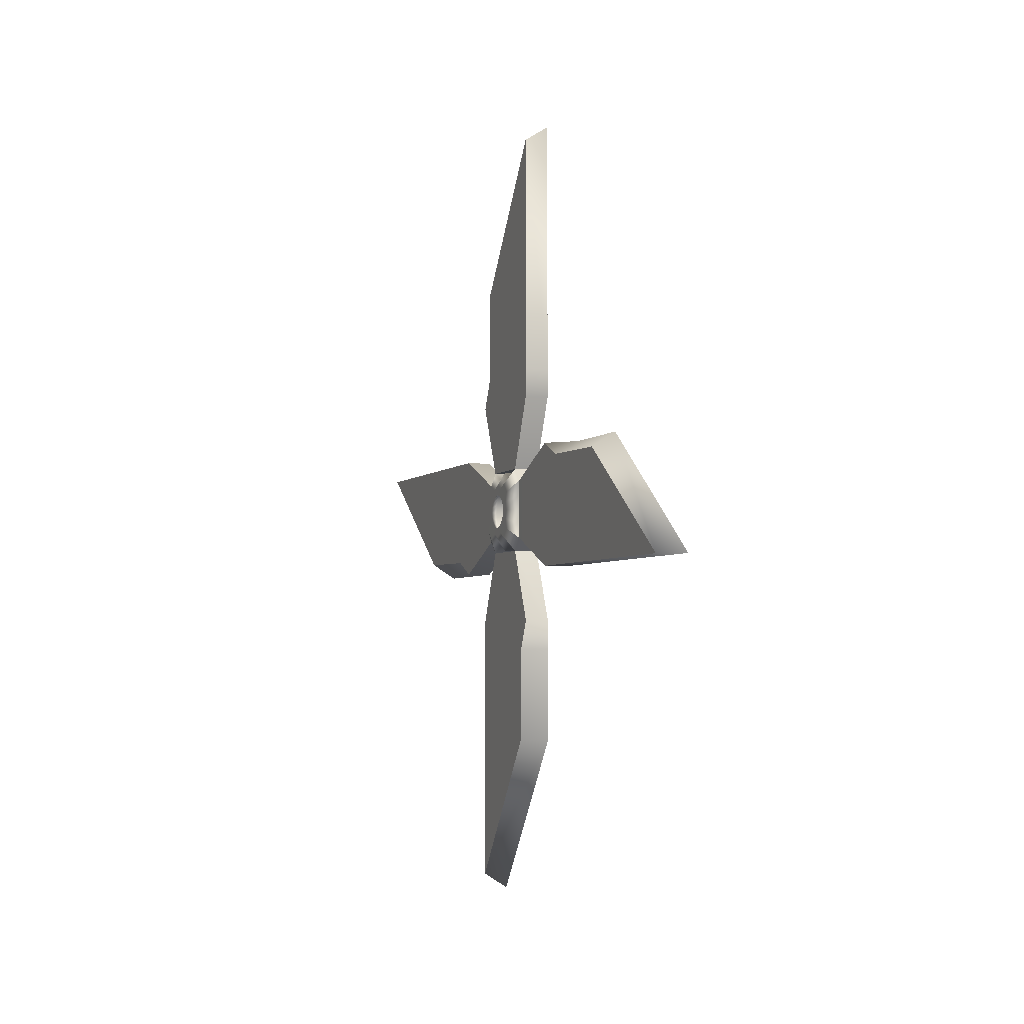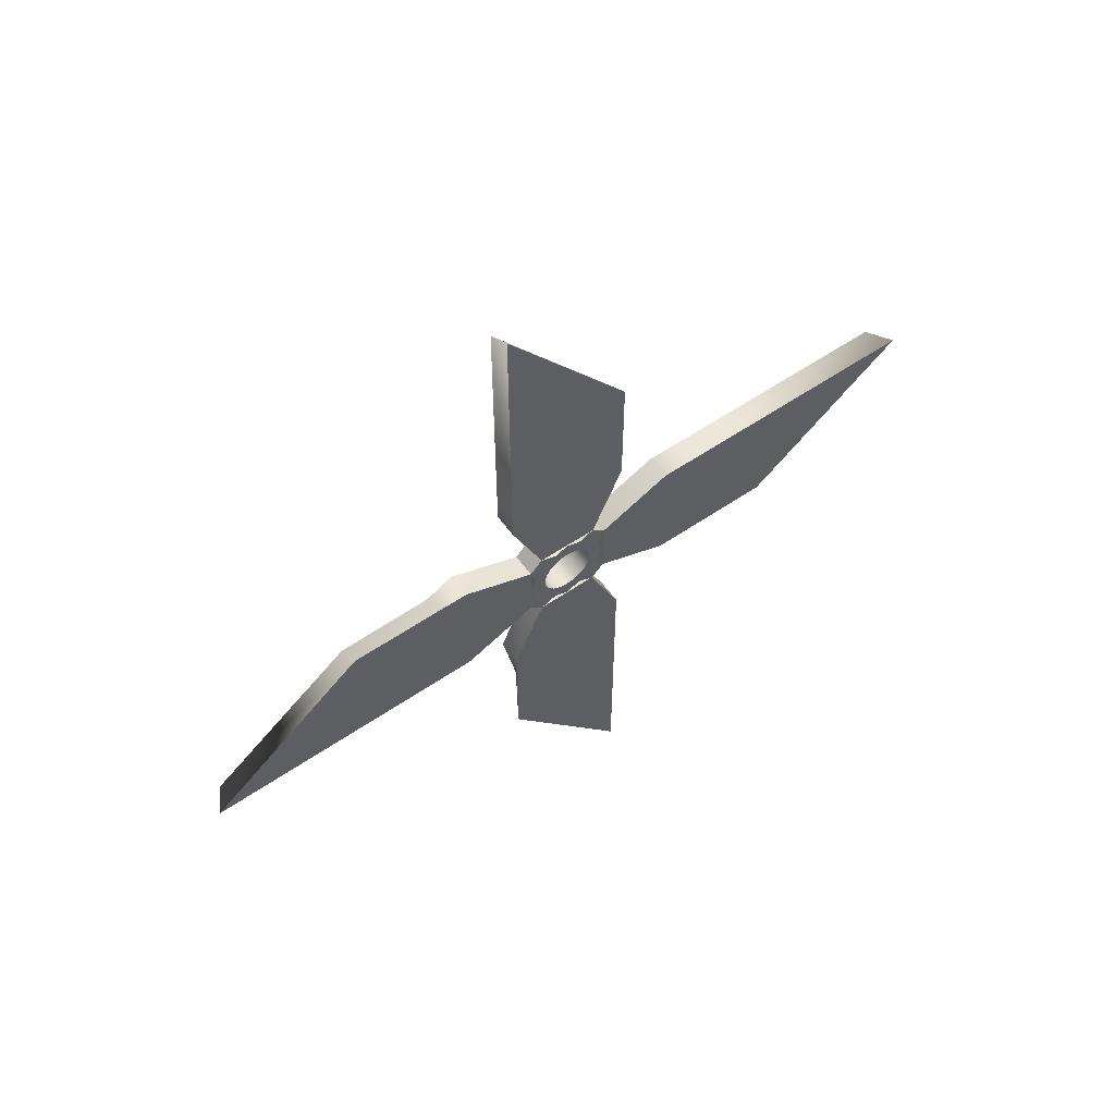
<metadata>
{"format":"obj","ext":"obj","renderer":"f3d","projection":"perspective","resolution":1024,"background":"white","views":[{"elev":-4.0,"azim":-20.4,"up":"+Z"},{"elev":57.5,"azim":54.6,"up":"+Z"}]}
</metadata>
<code>
v -0 0.7277 -0.2814
v -0 0.8707 -0.6111
v -0 0.6106 -0.8706
v -0 0.2814 -0.7277
v 0 -0.000303 -0.8479
v 0 -0.2814 -0.7277
v 0 -0.6106 -0.8706
v 0 -0.8707 -0.6102
v 0 -0.75 -0.2814
v 0 -0.8414 0
v 0 -0.75 0.2814
v 0 -0.8707 0.6111
v 0 -0.6102 0.8707
v 0 -0.2814 0.7277
v 0 -0.000303 0.8479
v -0 0.2814 0.7277
v -0 0.6111 0.8707
v -0 0.8707 0.6102
v -0 0.7277 0.2814
v -0 0.8476 0
v 0 -0.3152 -0.4338
v 0 -0.1657 -0.51
v -0 6e-06 -0.5362
v -0 0.1657 -0.51
v -0 0.3152 -0.4338
v -0 0.4338 -0.3152
v -0 0.51 -0.1657
v -0 0.5362 6e-06
v -0 0.51 0.1657
v -0 0.4338 0.3152
v -0 0.3152 0.4338
v -0 0.1657 0.51
v -0 6e-06 0.5362
v 0 -0.1657 0.51
v 0 -0.3152 0.4338
v 0 -0.4338 0.3152
v 0 -0.51 0.1657
v 0 -0.5362 6e-06
v 0 -0.51 -0.1657
v 0 -0.4338 -0.3152
v -0.49 0.7277 -0.2814
v -0.4914 0.8707 -0.6121
v -0.49 0.4338 -0.3152
v -0.49 0.51 -0.1657
v -0.4914 0.6106 -0.8706
v -0.49 0.3152 -0.4338
v -0.49 0.2814 -0.7277
v -0.49 0.1657 -0.51
v -0.49 -0.000303 -0.8479
v -0.49 6e-06 -0.5362
v -0.49 -0.2814 -0.7277
v -0.49 -0.1657 -0.51
v -0.4914 -0.6117 -0.8706
v -0.49 -0.3152 -0.4338
v -0.4914 -0.8707 -0.6102
v -0.49 -0.4338 -0.3152
v -0.49 -0.75 -0.2814
v -0.49 -0.51 -0.1657
v -0.49 -0.8414 0
v -0.49 -0.5362 6e-06
v -0.49 -0.75 0.2814
v -0.49 -0.51 0.1657
v -0.4914 -0.8707 0.6121
v -0.49 -0.4338 0.3152
v -0.4914 -0.6102 0.8707
v -0.49 -0.3152 0.4338
v -0.49 -0.2814 0.7277
v -0.49 -0.1657 0.51
v -0.49 -0.000303 0.8479
v -0.49 6e-06 0.5362
v -0.49 0.2814 0.7277
v -0.49 0.1657 0.51
v -0.4914 0.6121 0.8707
v -0.49 0.3152 0.4338
v -0.4914 0.8707 0.6102
v -0.49 0.4338 0.3152
v -0.49 0.7277 0.2814
v -0.49 0.51 0.1657
v -0.49 0.8476 0
v -0.49 0.5362 6e-06
v -0 2.944 -1.259
v -0 2.944 1.259
v -0 4.856 -1.259
v -0.4927 4.856 -0.9494
v -0.4927 2.944 -0.98
v -0.4927 2.944 1.259
v -0.4927 7.826 1.258
v -0 8.141 1.258
v -0 2.355 -1.259
v -0.4927 2.355 -1.262
v -0 2.355 1.259
v -0.4927 2.355 1.259
v 0 -1.258 -2.944
v -0 1.259 -2.944
v 0 -1.258 -4.856
v -0.4927 -0.9485 -4.856
v -0.4927 -0.9791 -2.944
v -0.4927 1.259 -2.944
v -0.4927 1.258 -7.826
v -0 1.258 -8.141
v 0 -1.258 -2.355
v -0.4927 -1.262 -2.355
v -0 1.259 -2.355
v -0.4927 1.259 -2.355
v 0 -2.944 1.259
v 0 -2.944 -1.259
v 0 -4.856 1.259
v -0.4927 -4.856 0.9494
v -0.4927 -2.944 0.98
v -0.4927 -2.944 -1.259
v -0.4927 -7.826 -1.258
v 0 -8.141 -1.258
v 0 -2.355 1.259
v -0.4927 -2.355 1.262
v 0 -2.355 -1.259
v -0.4927 -2.355 -1.259
v -0 1.259 2.944
v 0 -1.259 2.944
v -0 1.259 4.856
v -0.4927 0.9494 4.856
v -0.4927 0.98 2.944
v -0.4927 -1.259 2.944
v -0.4927 -1.258 7.826
v 0 -1.258 8.141
v -0 1.259 2.355
v -0.4927 1.262 2.355
v 0 -1.259 2.355
v -0.4927 -1.259 2.355
v -0.667 0.566 -0.3945
v -0.6657 0.2751 -0.1976
v -0.6657 0.4737 -0.1801
v -0.6657 0.3315 -0.1074
v -0.667 0.3935 -0.5659
v -0.6657 0.1981 -0.2747
v -0.6657 0.1801 -0.4737
v -0.6657 0.1079 -0.331
v -0.6657 -0.00018 -0.5507
v -0.6657 0.000231 -0.3481
v -0.6657 -0.1801 -0.4737
v -0.6657 -0.1074 -0.3311
v -0.667 -0.3942 -0.5659
v -0.6657 -0.1976 -0.2747
v -0.667 -0.5659 -0.3933
v -0.6657 -0.2747 -0.1977
v -0.6657 -0.4881 -0.1802
v -0.6657 -0.331 -0.1074
v -0.6657 -0.5465 1.5e-05
v -0.6657 -0.3481 0.000193
v -0.6657 -0.4881 0.1802
v -0.6657 -0.331 0.1078
v -0.667 -0.5659 0.3946
v -0.6657 -0.2747 0.1981
v -0.667 -0.3932 0.566
v -0.6657 -0.1976 0.2751
v -0.6657 -0.1801 0.4737
v -0.6657 -0.1074 0.3315
v -0.6657 -0.00018 0.5508
v -0.6657 0.000231 0.3485
v -0.6657 0.1801 0.4737
v -0.6657 0.1079 0.3315
v -0.667 0.3945 0.566
v -0.6657 0.1981 0.2751
v -0.667 0.566 0.3932
v -0.6657 0.2751 0.1981
v -0.6657 0.4737 0.1801
v -0.6657 0.3315 0.1078
v -0.6657 0.5506 1.5e-05
v -0.6657 0.3485 0.000231
v -0 0.7277 -0.2814
v -0 0.8707 -0.6111
v -0 0.6106 -0.8706
v -0 0.2814 -0.7277
v 0 -0.000303 -0.8479
v 0 -0.2814 -0.7277
v 0 -0.6106 -0.8706
v 0 -0.8707 -0.6102
v 0 -0.75 -0.2814
v 0 -0.8414 0
v 0 -0.75 0.2814
v 0 -0.8707 0.6111
v 0 -0.6102 0.8707
v 0 -0.2814 0.7277
v 0 -0.000303 0.8479
v -0 0.2814 0.7277
v -0 0.6111 0.8707
v -0 0.8707 0.6102
v -0 0.7277 0.2814
v -0 0.8476 0
v 0 -0.3152 -0.4338
v 0 -0.1657 -0.51
v -0 6e-06 -0.5362
v -0 0.1657 -0.51
v -0 0.3152 -0.4338
v -0 0.4338 -0.3152
v -0 0.51 -0.1657
v -0 0.5362 6e-06
v -0 0.51 0.1657
v -0 0.4338 0.3152
v -0 0.3152 0.4338
v -0 0.1657 0.51
v -0 6e-06 0.5362
v 0 -0.1657 0.51
v 0 -0.3152 0.4338
v 0 -0.4338 0.3152
v 0 -0.51 0.1657
v 0 -0.5362 6e-06
v 0 -0.51 -0.1657
v 0 -0.4338 -0.3152
v -0.49 0.7277 -0.2814
v -0.4914 0.8707 -0.6121
v -0.49 0.4338 -0.3152
v -0.49 0.51 -0.1657
v -0.4914 0.6106 -0.8706
v -0.49 0.3152 -0.4338
v -0.49 0.2814 -0.7277
v -0.49 0.1657 -0.51
v -0.49 -0.000303 -0.8479
v -0.49 6e-06 -0.5362
v -0.49 -0.2814 -0.7277
v -0.49 -0.1657 -0.51
v -0.4914 -0.6117 -0.8706
v -0.49 -0.3152 -0.4338
v -0.4914 -0.8707 -0.6102
v -0.49 -0.4338 -0.3152
v -0.49 -0.75 -0.2814
v -0.49 -0.51 -0.1657
v -0.49 -0.8414 0
v -0.49 -0.5362 6e-06
v -0.49 -0.75 0.2814
v -0.49 -0.51 0.1657
v -0.4914 -0.8707 0.6121
v -0.49 -0.4338 0.3152
v -0.4914 -0.6102 0.8707
v -0.49 -0.3152 0.4338
v -0.49 -0.2814 0.7277
v -0.49 -0.1657 0.51
v -0.49 -0.000303 0.8479
v -0.49 6e-06 0.5362
v -0.49 0.2814 0.7277
v -0.49 0.1657 0.51
v -0.4914 0.6121 0.8707
v -0.49 0.3152 0.4338
v -0.4914 0.8707 0.6102
v -0.49 0.4338 0.3152
v -0.49 0.7277 0.2814
v -0.49 0.51 0.1657
v -0.49 0.8476 0
v -0.49 0.5362 6e-06
v -0 2.944 -1.259
v -0 2.944 1.259
v -0 4.856 -1.259
v -0.4927 4.856 -0.9494
v -0.4927 2.944 -0.98
v -0.4927 2.944 1.259
v -0.4927 7.826 1.258
v -0 8.141 1.258
v -0 2.355 -1.259
v -0.4927 2.355 -1.262
v -0 2.355 1.259
v -0.4927 2.355 1.259
v 0 -1.258 -2.944
v -0 1.259 -2.944
v 0 -1.258 -4.856
v -0.4927 -0.9485 -4.856
v -0.4927 -0.9791 -2.944
v -0.4927 1.259 -2.944
v -0.4927 1.258 -7.826
v -0 1.258 -8.141
v 0 -1.258 -2.355
v -0.4927 -1.262 -2.355
v -0 1.259 -2.355
v -0.4927 1.259 -2.355
v 0 -2.944 1.259
v 0 -2.944 -1.259
v 0 -4.856 1.259
v -0.4927 -4.856 0.9494
v -0.4927 -2.944 0.98
v -0.4927 -2.944 -1.259
v -0.4927 -7.826 -1.258
v 0 -8.141 -1.258
v 0 -2.355 1.259
v -0.4927 -2.355 1.262
v 0 -2.355 -1.259
v -0.4927 -2.355 -1.259
v -0 1.259 2.944
v 0 -1.259 2.944
v -0 1.259 4.856
v -0.4927 0.9494 4.856
v -0.4927 0.98 2.944
v -0.4927 -1.259 2.944
v -0.4927 -1.258 7.826
v 0 -1.258 8.141
v -0 1.259 2.355
v -0.4927 1.262 2.355
v 0 -1.259 2.355
v -0.4927 -1.259 2.355
v -0.667 0.566 -0.3945
v -0.6657 0.2751 -0.1976
v -0.6657 0.4737 -0.1801
v -0.6657 0.3315 -0.1074
v -0.667 0.3935 -0.5659
v -0.6657 0.1981 -0.2747
v -0.6657 0.1801 -0.4737
v -0.6657 0.1079 -0.331
v -0.6657 -0.00018 -0.5507
v -0.6657 0.000231 -0.3481
v -0.6657 -0.1801 -0.4737
v -0.6657 -0.1074 -0.3311
v -0.667 -0.3942 -0.5659
v -0.6657 -0.1976 -0.2747
v -0.667 -0.5659 -0.3933
v -0.6657 -0.2747 -0.1977
v -0.6657 -0.4881 -0.1802
v -0.6657 -0.331 -0.1074
v -0.6657 -0.5465 1.5e-05
v -0.6657 -0.3481 0.000193
v -0.6657 -0.4881 0.1802
v -0.6657 -0.331 0.1078
v -0.667 -0.5659 0.3946
v -0.6657 -0.2747 0.1981
v -0.667 -0.3932 0.566
v -0.6657 -0.1976 0.2751
v -0.6657 -0.1801 0.4737
v -0.6657 -0.1074 0.3315
v -0.6657 -0.00018 0.5508
v -0.6657 0.000231 0.3485
v -0.6657 0.1801 0.4737
v -0.6657 0.1079 0.3315
v -0.667 0.3945 0.566
v -0.6657 0.1981 0.2751
v -0.667 0.566 0.3932
v -0.6657 0.2751 0.1981
v -0.6657 0.4737 0.1801
v -0.6657 0.3315 0.1078
v -0.6657 0.5506 1.5e-05
v -0.6657 0.3485 0.000231
f 129 130 131
f 131 130 132
f 129 133 130
f 130 133 134
f 133 135 134
f 134 135 136
f 135 137 136
f 136 137 138
f 139 140 137
f 137 140 138
f 141 142 139
f 139 142 140
f 141 143 142
f 142 143 144
f 143 145 144
f 144 145 146
f 145 147 146
f 146 147 148
f 149 150 147
f 147 150 148
f 151 152 149
f 149 152 150
f 151 153 152
f 152 153 154
f 153 155 154
f 154 155 156
f 155 157 156
f 156 157 158
f 159 160 157
f 157 160 158
f 161 162 159
f 159 162 160
f 161 163 162
f 162 163 164
f 163 165 164
f 164 165 166
f 165 167 166
f 166 167 168
f 131 132 167
f 167 132 168
f 27 26 1
f 1 26 2
f 2 26 3
f 3 26 25
f 3 25 4
f 4 25 24
f 4 24 5
f 5 24 23
f 23 22 5
f 5 22 6
f 22 21 6
f 6 21 7
f 7 21 8
f 8 21 40
f 8 40 9
f 9 40 39
f 9 39 10
f 10 39 38
f 38 37 10
f 10 37 11
f 37 36 11
f 11 36 12
f 12 36 13
f 13 36 35
f 13 35 14
f 14 35 34
f 14 34 15
f 15 34 33
f 33 32 15
f 15 32 16
f 32 31 16
f 16 31 17
f 17 31 18
f 18 31 30
f 18 30 19
f 19 30 29
f 19 29 20
f 20 29 28
f 28 27 20
f 20 27 1
f 1 2 41
f 41 2 42
f 26 27 43
f 43 27 44
f 2 3 42
f 42 3 45
f 25 26 46
f 46 26 43
f 4 47 3
f 3 47 45
f 24 25 48
f 48 25 46
f 4 5 47
f 47 5 49
f 23 24 50
f 50 24 48
f 5 6 49
f 49 6 51
f 22 23 52
f 52 23 50
f 6 7 51
f 51 7 53
f 21 22 54
f 54 22 52
f 7 8 53
f 53 8 55
f 40 21 56
f 56 21 54
f 9 57 8
f 8 57 55
f 39 40 58
f 58 40 56
f 9 10 57
f 57 10 59
f 38 39 60
f 60 39 58
f 10 11 59
f 59 11 61
f 37 38 62
f 62 38 60
f 11 12 61
f 61 12 63
f 36 37 64
f 64 37 62
f 12 13 63
f 63 13 65
f 35 36 66
f 66 36 64
f 14 67 13
f 13 67 65
f 34 35 68
f 68 35 66
f 14 15 67
f 67 15 69
f 33 34 70
f 70 34 68
f 15 16 69
f 69 16 71
f 32 33 72
f 72 33 70
f 16 17 71
f 71 17 73
f 31 32 74
f 74 32 72
f 17 18 73
f 73 18 75
f 30 31 76
f 76 31 74
f 19 77 18
f 18 77 75
f 29 30 78
f 78 30 76
f 19 20 77
f 77 20 79
f 28 29 80
f 80 29 78
f 20 1 79
f 79 1 41
f 27 28 44
f 44 28 80
f 81 85 83
f 83 85 84
f 42 2 75
f 75 2 18
f 81 83 82
f 82 83 88
f 84 87 83
f 83 87 88
f 88 87 82
f 82 87 86
f 85 86 84
f 84 86 87
f 85 81 90
f 90 81 89
f 81 82 89
f 89 82 91
f 82 86 91
f 91 86 92
f 86 85 92
f 92 85 90
f 90 89 42
f 42 89 2
f 89 91 2
f 2 91 18
f 91 92 18
f 18 92 75
f 90 42 92
f 92 42 75
f 93 97 95
f 95 97 96
f 53 7 45
f 45 7 3
f 93 95 94
f 94 95 100
f 96 99 95
f 95 99 100
f 100 99 94
f 94 99 98
f 97 98 96
f 96 98 99
f 97 93 102
f 102 93 101
f 93 94 101
f 101 94 103
f 94 98 103
f 103 98 104
f 98 97 104
f 104 97 102
f 102 101 53
f 53 101 7
f 103 3 101
f 101 3 7
f 103 104 3
f 3 104 45
f 104 102 45
f 45 102 53
f 105 109 107
f 107 109 108
f 63 12 55
f 55 12 8
f 105 107 106
f 106 107 112
f 108 111 107
f 107 111 112
f 112 111 106
f 106 111 110
f 109 110 108
f 108 110 111
f 109 105 114
f 114 105 113
f 105 106 113
f 113 106 115
f 106 110 115
f 115 110 116
f 110 109 116
f 116 109 114
f 114 113 63
f 63 113 12
f 113 115 12
f 12 115 8
f 115 116 8
f 8 116 55
f 114 63 116
f 116 63 55
f 117 121 119
f 119 121 120
f 73 17 65
f 65 17 13
f 117 119 118
f 118 119 124
f 120 123 119
f 119 123 124
f 124 123 118
f 118 123 122
f 121 122 120
f 120 122 123
f 121 117 126
f 126 117 125
f 117 118 125
f 125 118 127
f 118 122 127
f 127 122 128
f 122 121 128
f 128 121 126
f 126 125 73
f 73 125 17
f 125 127 17
f 17 127 13
f 127 128 13
f 13 128 65
f 126 73 128
f 128 73 65
f 42 129 41
f 41 129 131
f 43 44 130
f 130 44 132
f 42 45 129
f 129 45 133
f 46 43 134
f 134 43 130
f 45 47 133
f 133 47 135
f 48 46 136
f 136 46 134
f 49 137 47
f 47 137 135
f 50 48 138
f 138 48 136
f 49 51 137
f 137 51 139
f 52 50 140
f 140 50 138
f 53 141 51
f 51 141 139
f 54 52 142
f 142 52 140
f 53 55 141
f 141 55 143
f 56 54 144
f 144 54 142
f 55 57 143
f 143 57 145
f 58 56 146
f 146 56 144
f 59 147 57
f 57 147 145
f 60 58 148
f 148 58 146
f 59 61 147
f 147 61 149
f 62 60 150
f 150 60 148
f 63 151 61
f 61 151 149
f 64 62 152
f 152 62 150
f 63 65 151
f 151 65 153
f 66 64 154
f 154 64 152
f 65 67 153
f 153 67 155
f 68 66 156
f 156 66 154
f 69 157 67
f 67 157 155
f 70 68 158
f 158 68 156
f 69 71 157
f 157 71 159
f 72 70 160
f 160 70 158
f 73 161 71
f 71 161 159
f 74 72 162
f 162 72 160
f 73 75 161
f 161 75 163
f 76 74 164
f 164 74 162
f 75 77 163
f 163 77 165
f 78 76 166
f 166 76 164
f 79 167 77
f 77 167 165
f 80 78 168
f 168 78 166
f 79 41 167
f 167 41 131
f 44 80 132
f 132 80 168
f 297 298 299
f 299 298 300
f 297 301 298
f 298 301 302
f 301 303 302
f 302 303 304
f 303 305 304
f 304 305 306
f 307 308 305
f 305 308 306
f 309 310 307
f 307 310 308
f 309 311 310
f 310 311 312
f 311 313 312
f 312 313 314
f 313 315 314
f 314 315 316
f 317 318 315
f 315 318 316
f 319 320 317
f 317 320 318
f 319 321 320
f 320 321 322
f 321 323 322
f 322 323 324
f 323 325 324
f 324 325 326
f 327 328 325
f 325 328 326
f 329 330 327
f 327 330 328
f 329 331 330
f 330 331 332
f 331 333 332
f 332 333 334
f 333 335 334
f 334 335 336
f 299 300 335
f 335 300 336
f 195 194 169
f 169 194 170
f 170 194 171
f 171 194 193
f 171 193 172
f 172 193 192
f 172 192 173
f 173 192 191
f 191 190 173
f 173 190 174
f 190 189 174
f 174 189 175
f 175 189 176
f 176 189 208
f 176 208 177
f 177 208 207
f 177 207 178
f 178 207 206
f 206 205 178
f 178 205 179
f 205 204 179
f 179 204 180
f 180 204 181
f 181 204 203
f 181 203 182
f 182 203 202
f 182 202 183
f 183 202 201
f 201 200 183
f 183 200 184
f 200 199 184
f 184 199 185
f 185 199 186
f 186 199 198
f 186 198 187
f 187 198 197
f 187 197 188
f 188 197 196
f 196 195 188
f 188 195 169
f 169 170 209
f 209 170 210
f 194 195 211
f 211 195 212
f 170 171 210
f 210 171 213
f 193 194 214
f 214 194 211
f 172 215 171
f 171 215 213
f 192 193 216
f 216 193 214
f 172 173 215
f 215 173 217
f 191 192 218
f 218 192 216
f 173 174 217
f 217 174 219
f 190 191 220
f 220 191 218
f 174 175 219
f 219 175 221
f 189 190 222
f 222 190 220
f 175 176 221
f 221 176 223
f 208 189 224
f 224 189 222
f 177 225 176
f 176 225 223
f 207 208 226
f 226 208 224
f 177 178 225
f 225 178 227
f 206 207 228
f 228 207 226
f 178 179 227
f 227 179 229
f 205 206 230
f 230 206 228
f 179 180 229
f 229 180 231
f 204 205 232
f 232 205 230
f 180 181 231
f 231 181 233
f 203 204 234
f 234 204 232
f 182 235 181
f 181 235 233
f 202 203 236
f 236 203 234
f 182 183 235
f 235 183 237
f 201 202 238
f 238 202 236
f 183 184 237
f 237 184 239
f 200 201 240
f 240 201 238
f 184 185 239
f 239 185 241
f 199 200 242
f 242 200 240
f 185 186 241
f 241 186 243
f 198 199 244
f 244 199 242
f 187 245 186
f 186 245 243
f 197 198 246
f 246 198 244
f 187 188 245
f 245 188 247
f 196 197 248
f 248 197 246
f 188 169 247
f 247 169 209
f 195 196 212
f 212 196 248
f 249 253 251
f 251 253 252
f 210 170 243
f 243 170 186
f 249 251 250
f 250 251 256
f 252 255 251
f 251 255 256
f 256 255 250
f 250 255 254
f 253 254 252
f 252 254 255
f 253 249 258
f 258 249 257
f 249 250 257
f 257 250 259
f 250 254 259
f 259 254 260
f 254 253 260
f 260 253 258
f 258 257 210
f 210 257 170
f 257 259 170
f 170 259 186
f 259 260 186
f 186 260 243
f 258 210 260
f 260 210 243
f 261 265 263
f 263 265 264
f 221 175 213
f 213 175 171
f 261 263 262
f 262 263 268
f 264 267 263
f 263 267 268
f 268 267 262
f 262 267 266
f 265 266 264
f 264 266 267
f 265 261 270
f 270 261 269
f 261 262 269
f 269 262 271
f 262 266 271
f 271 266 272
f 266 265 272
f 272 265 270
f 270 269 221
f 221 269 175
f 271 171 269
f 269 171 175
f 271 272 171
f 171 272 213
f 272 270 213
f 213 270 221
f 273 277 275
f 275 277 276
f 231 180 223
f 223 180 176
f 273 275 274
f 274 275 280
f 276 279 275
f 275 279 280
f 280 279 274
f 274 279 278
f 277 278 276
f 276 278 279
f 277 273 282
f 282 273 281
f 273 274 281
f 281 274 283
f 274 278 283
f 283 278 284
f 278 277 284
f 284 277 282
f 282 281 231
f 231 281 180
f 281 283 180
f 180 283 176
f 283 284 176
f 176 284 223
f 282 231 284
f 284 231 223
f 285 289 287
f 287 289 288
f 241 185 233
f 233 185 181
f 285 287 286
f 286 287 292
f 288 291 287
f 287 291 292
f 292 291 286
f 286 291 290
f 289 290 288
f 288 290 291
f 289 285 294
f 294 285 293
f 285 286 293
f 293 286 295
f 286 290 295
f 295 290 296
f 290 289 296
f 296 289 294
f 294 293 241
f 241 293 185
f 293 295 185
f 185 295 181
f 295 296 181
f 181 296 233
f 294 241 296
f 296 241 233
f 210 297 209
f 209 297 299
f 211 212 298
f 298 212 300
f 210 213 297
f 297 213 301
f 214 211 302
f 302 211 298
f 213 215 301
f 301 215 303
f 216 214 304
f 304 214 302
f 217 305 215
f 215 305 303
f 218 216 306
f 306 216 304
f 217 219 305
f 305 219 307
f 220 218 308
f 308 218 306
f 221 309 219
f 219 309 307
f 222 220 310
f 310 220 308
f 221 223 309
f 309 223 311
f 224 222 312
f 312 222 310
f 223 225 311
f 311 225 313
f 226 224 314
f 314 224 312
f 227 315 225
f 225 315 313
f 228 226 316
f 316 226 314
f 227 229 315
f 315 229 317
f 230 228 318
f 318 228 316
f 231 319 229
f 229 319 317
f 232 230 320
f 320 230 318
f 231 233 319
f 319 233 321
f 234 232 322
f 322 232 320
f 233 235 321
f 321 235 323
f 236 234 324
f 324 234 322
f 237 325 235
f 235 325 323
f 238 236 326
f 326 236 324
f 237 239 325
f 325 239 327
f 240 238 328
f 328 238 326
f 241 329 239
f 239 329 327
f 242 240 330
f 330 240 328
f 241 243 329
f 329 243 331
f 244 242 332
f 332 242 330
f 243 245 331
f 331 245 333
f 246 244 334
f 334 244 332
f 247 335 245
f 245 335 333
f 248 246 336
f 336 246 334
f 247 209 335
f 335 209 299
f 212 248 300
f 300 248 336

</code>
